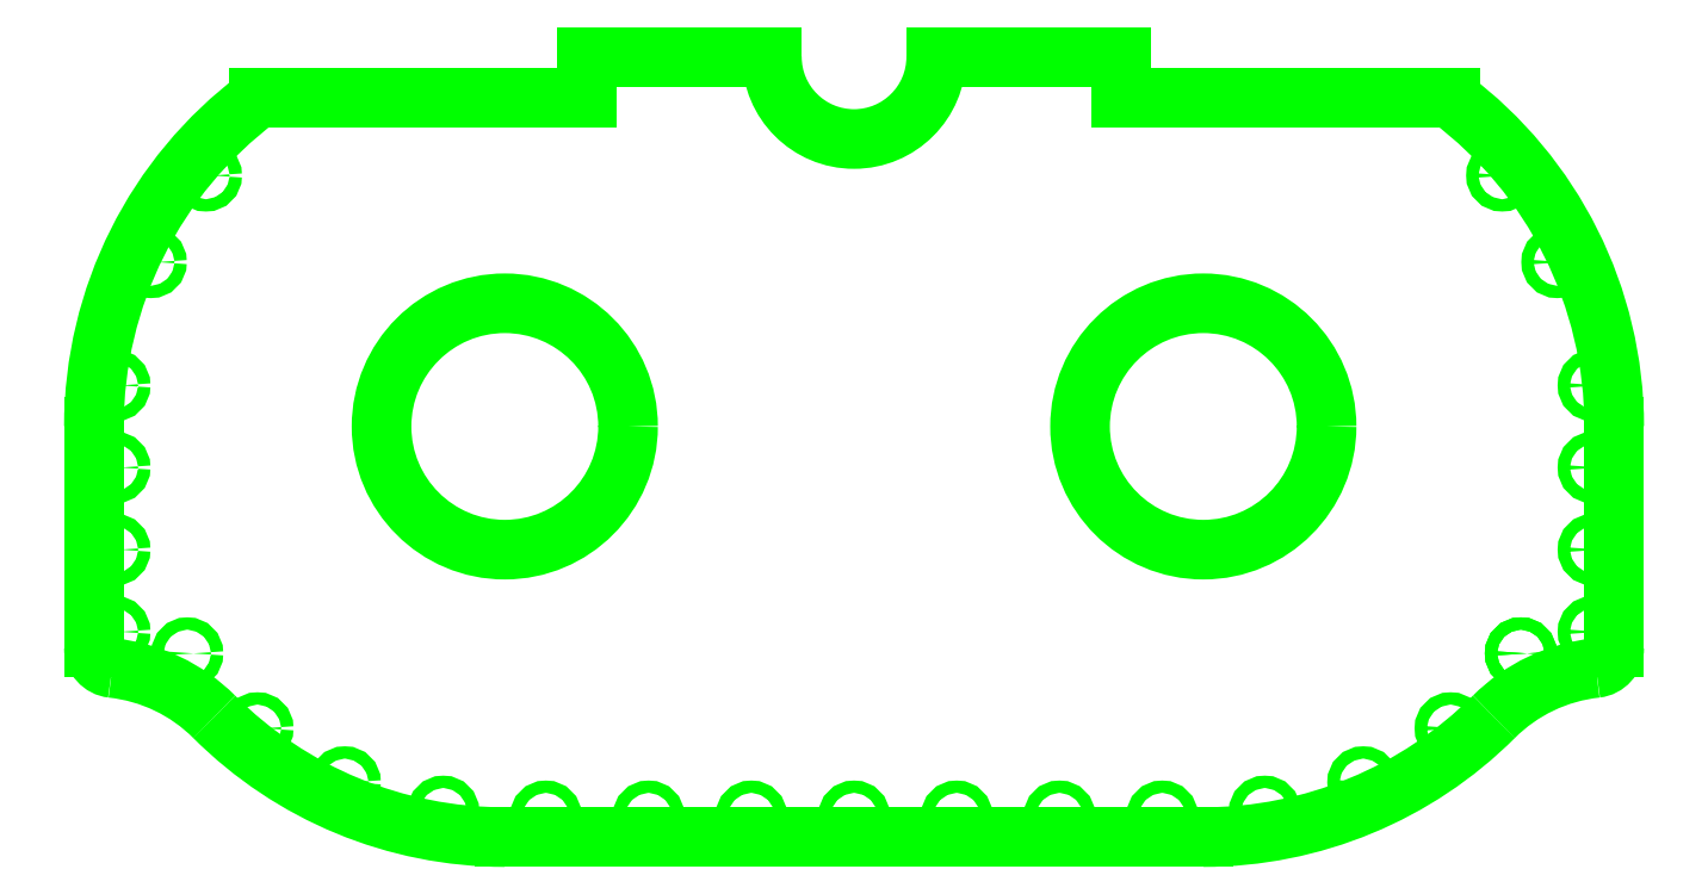
<metadata>
{"format":"dxf","ext":"dxf","renderer":"ezdxf+matplotlib","layout":"modelspace","background":"white","min_lineweight":24,"dpi":150}
</metadata>
<code>
0
SECTION
2
ENTITIES
0
LINE
8
abdeckung
10
220
20
195
30
0
11
265
21
195
31
0
0
LINE
8
abdeckung
10
385
20
51.15
30
0
11
385
21
105
31
0
0
LINE
8
abdeckung
10
265
20
185
30
0
11
345
21
185
31
0
0
ARC
8
abdeckung
10
285
20
105
30
0
40
100
50
270
51
315
0
ARC
8
abdeckung
10
285
20
105
30
0
40
100
50
360
51
53.13
0
CIRCLE
8
abdeckung
10
200
20
10
30
0
40
1.5
0
CIRCLE
8
abdeckung
10
225
20
10
30
0
40
1.5
0
CIRCLE
8
abdeckung
10
250
20
10
30
0
40
1.5
0
CIRCLE
8
abdeckung
10
275
20
10
30
0
40
1.5
0
CIRCLE
8
abdeckung
10
300
20
11.19
30
0
40
1.5
0
CIRCLE
8
abdeckung
10
323.9
20
18.34
30
0
40
1.5
0
CIRCLE
8
abdeckung
10
345.2
20
31.5
30
0
40
1.5
0
CIRCLE
8
abdeckung
10
362.3
20
49.74
30
0
40
1.5
0
CIRCLE
8
abdeckung
10
371.2
20
145
30
0
40
1.5
0
CIRCLE
8
abdeckung
10
357.7
20
166.1
30
0
40
1.5
0
CIRCLE
8
abdeckung
10
175
20
10
30
0
40
1.5
0
CIRCLE
8
abdeckung
10
150
20
10
30
0
40
1.5
0
CIRCLE
8
abdeckung
10
125
20
10
30
0
40
1.5
0
CIRCLE
8
abdeckung
10
100
20
11.19
30
0
40
1.5
0
CIRCLE
8
abdeckung
10
76.07
20
18.34
30
0
40
1.5
0
CIRCLE
8
abdeckung
10
54.81
20
31.5
30
0
40
1.5
0
CIRCLE
8
abdeckung
10
37.72
20
49.74
30
0
40
1.5
0
CIRCLE
8
abdeckung
10
28.84
20
145
30
0
40
1.5
0
CIRCLE
8
abdeckung
10
42.27
20
166.1
30
0
40
1.5
0
CIRCLE
8
abdeckung
10
115
20
105
30
0
40
30
0
CIRCLE
8
abdeckung
10
285
20
105
30
0
40
30
0
ARC
8
abdeckung
10
15
20
5
30
0
40
41.42
50
45
51
83.82
0
LINE
8
abdeckung
10
15
20
51.15
30
0
11
15
21
105
31
0
0
ARC
8
abdeckung
10
20
20
51.15
30
0
40
5
50
180
51
263.8
0
ARC
8
abdeckung
10
115
20
105
30
0
40
100
50
126.9
51
180
0
ARC
8
abdeckung
10
115
20
105
30
0
40
100
50
225
51
270
0
CIRCLE
8
abdeckung
10
20
20
55
30
0
40
1.5
0
CIRCLE
8
abdeckung
10
20
20
75
30
0
40
1.5
0
CIRCLE
8
abdeckung
10
20
20
95
30
0
40
1.5
0
CIRCLE
8
abdeckung
10
20
20
115
30
0
40
1.5
0
ARC
8
abdeckung
10
380
20
51.15
30
0
40
5
50
276.2
51
360
0
LINE
8
abdeckung
10
115
20
5
30
0
11
285
21
5
31
0
0
CIRCLE
8
abdeckung
10
362.3
20
49.74
30
0
40
1.5
0
LINE
8
abdeckung
10
135
20
185
30
0
11
135
21
195
31
0
0
CIRCLE
8
abdeckung
10
380
20
55
30
0
40
1.5
0
LINE
8
abdeckung
10
55
20
185
30
0
11
135
21
185
31
0
0
CIRCLE
8
abdeckung
10
380
20
75
30
0
40
1.5
0
LINE
8
abdeckung
10
265
20
185
30
0
11
265
21
195
31
0
0
CIRCLE
8
abdeckung
10
380
20
95
30
0
40
1.5
0
ARC
8
abdeckung
10
200
20
195
30
0
40
20
50
180
51
0
0
CIRCLE
8
abdeckung
10
380
20
115
30
0
40
1.5
0
LINE
8
abdeckung
10
135
20
195
30
0
11
180
21
195
31
0
0
ARC
8
abdeckung
10
385
20
5
30
0
40
41.42
50
96.18
51
135
0
ENDSEC
0
EOF

</code>
